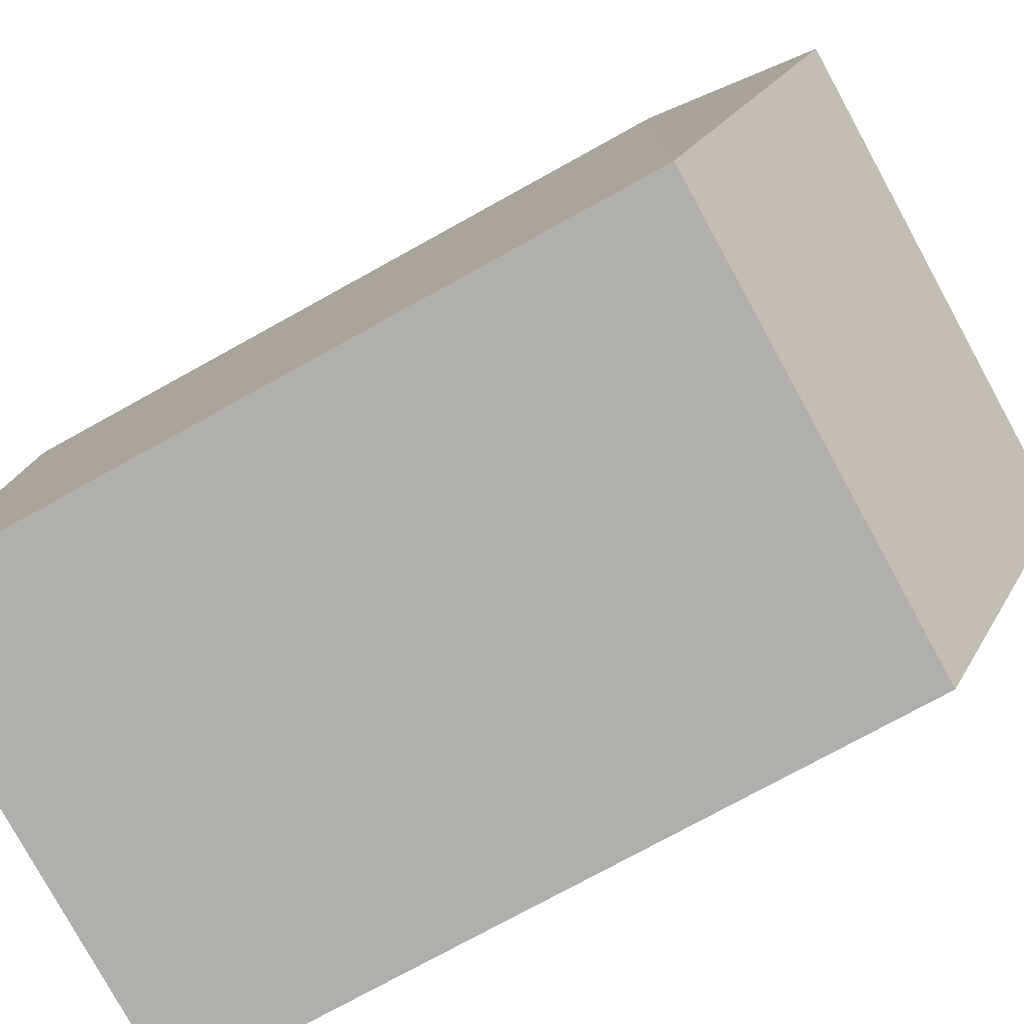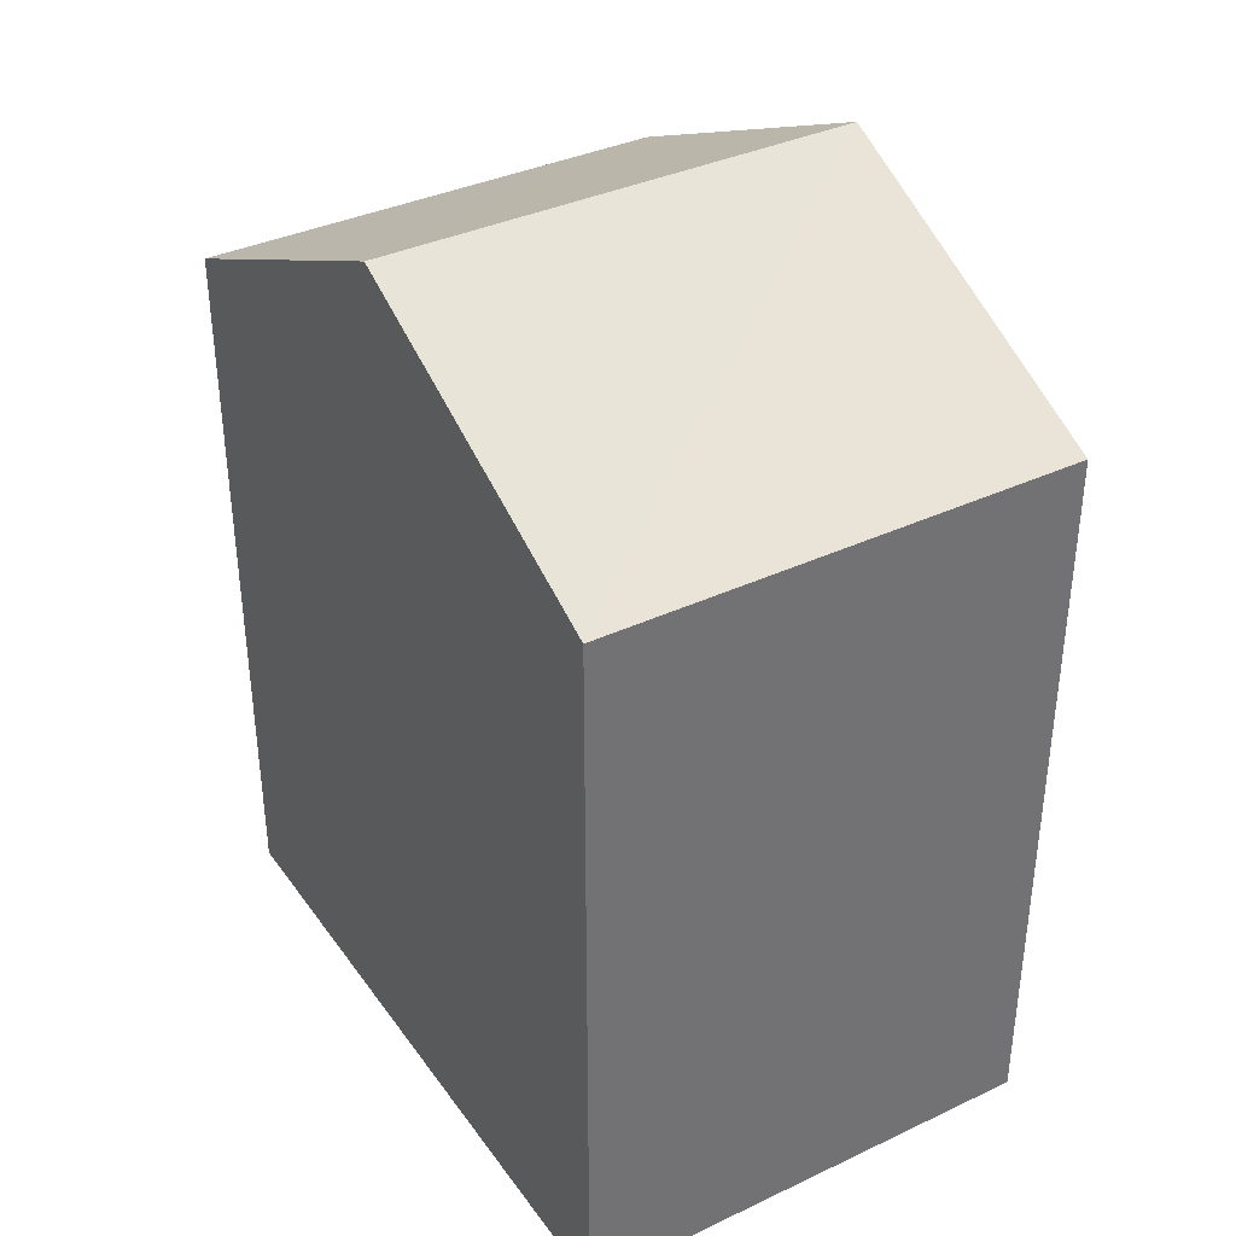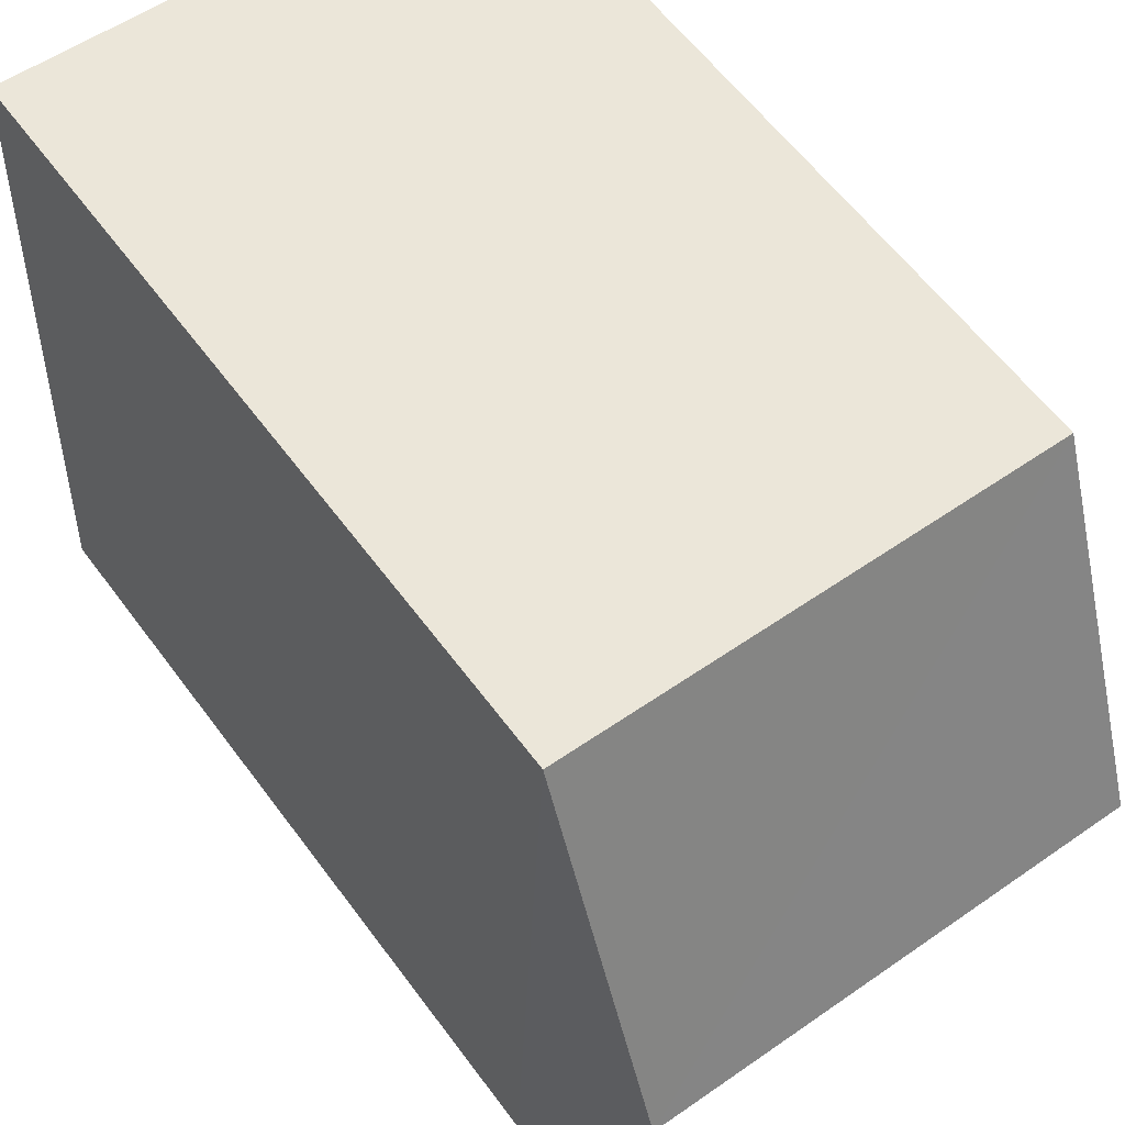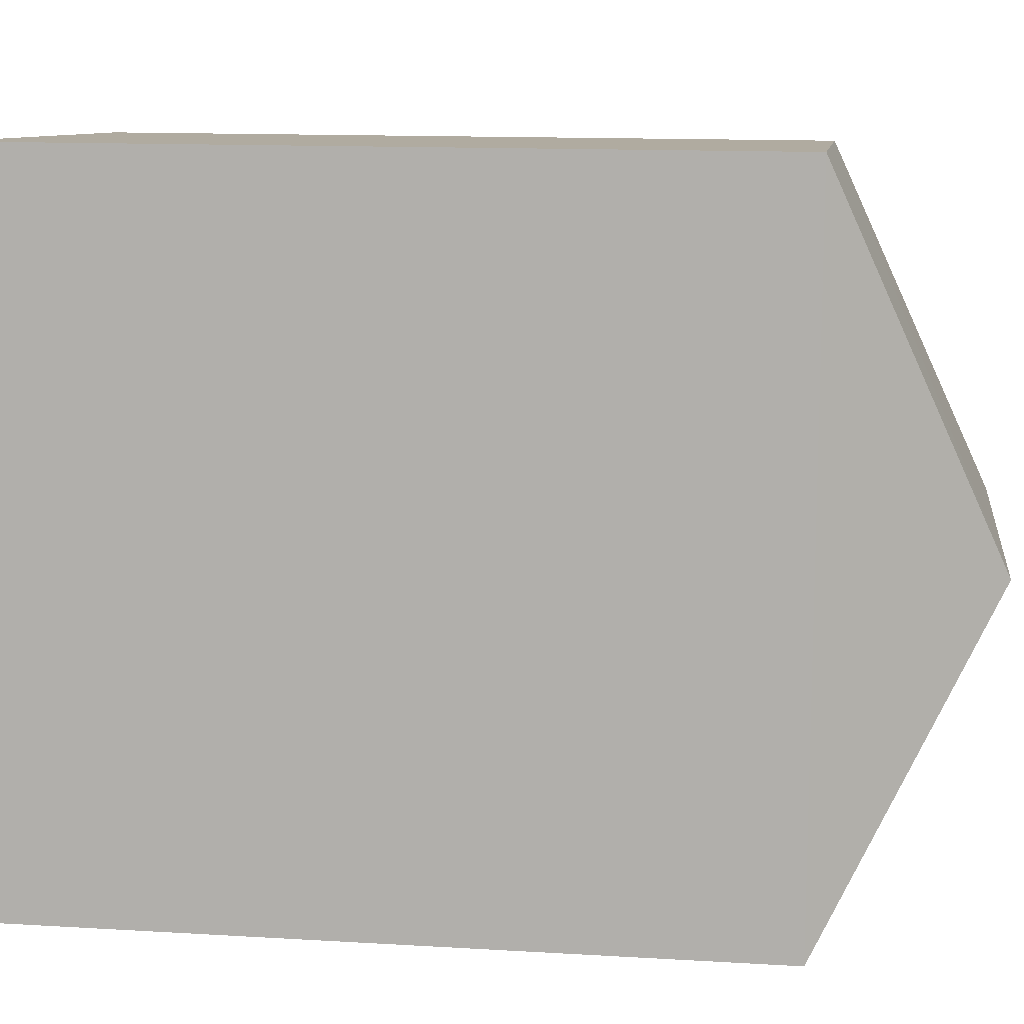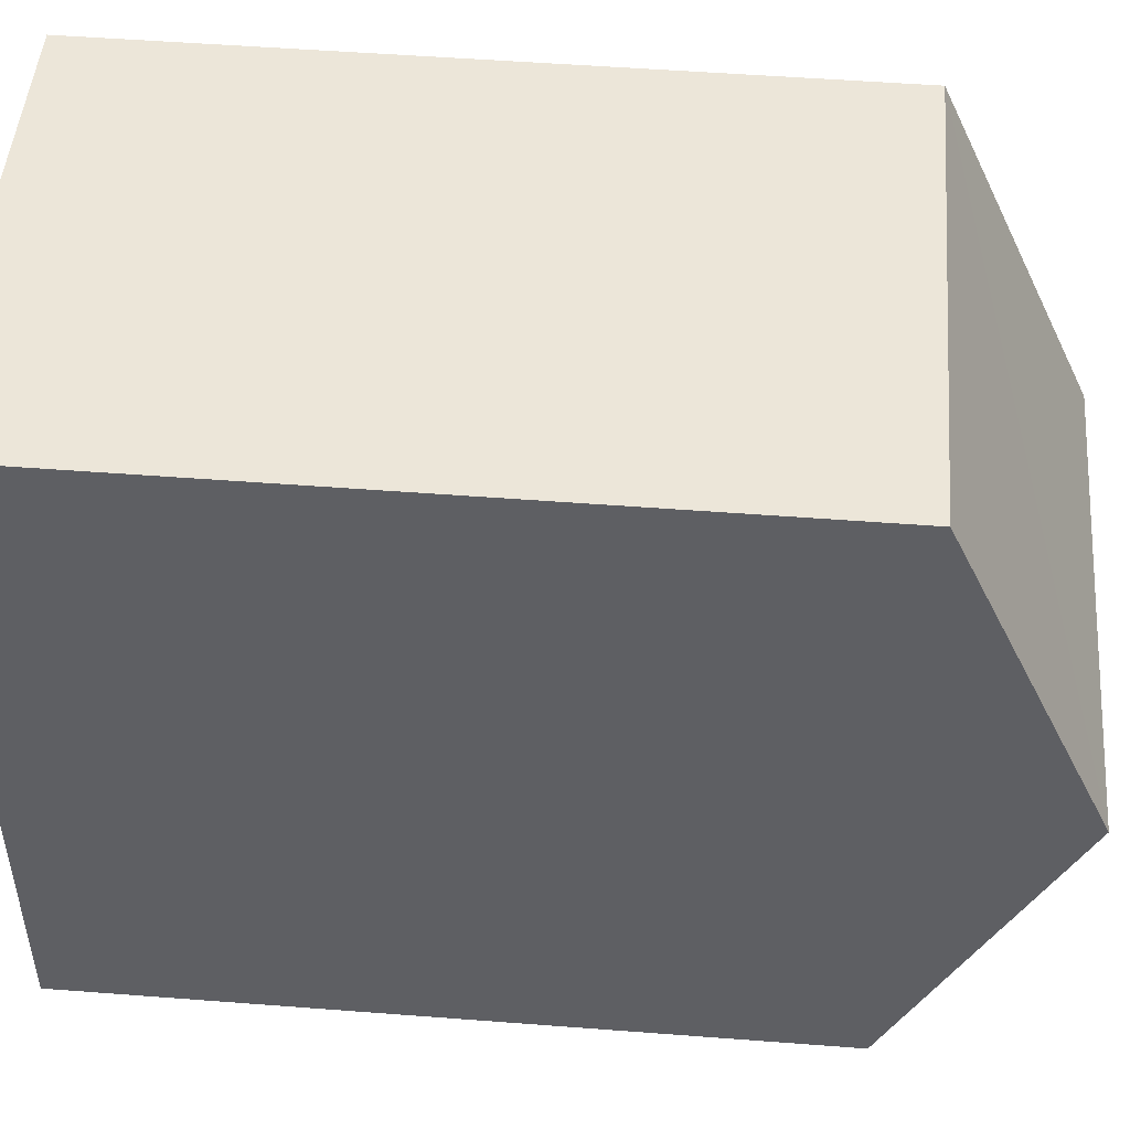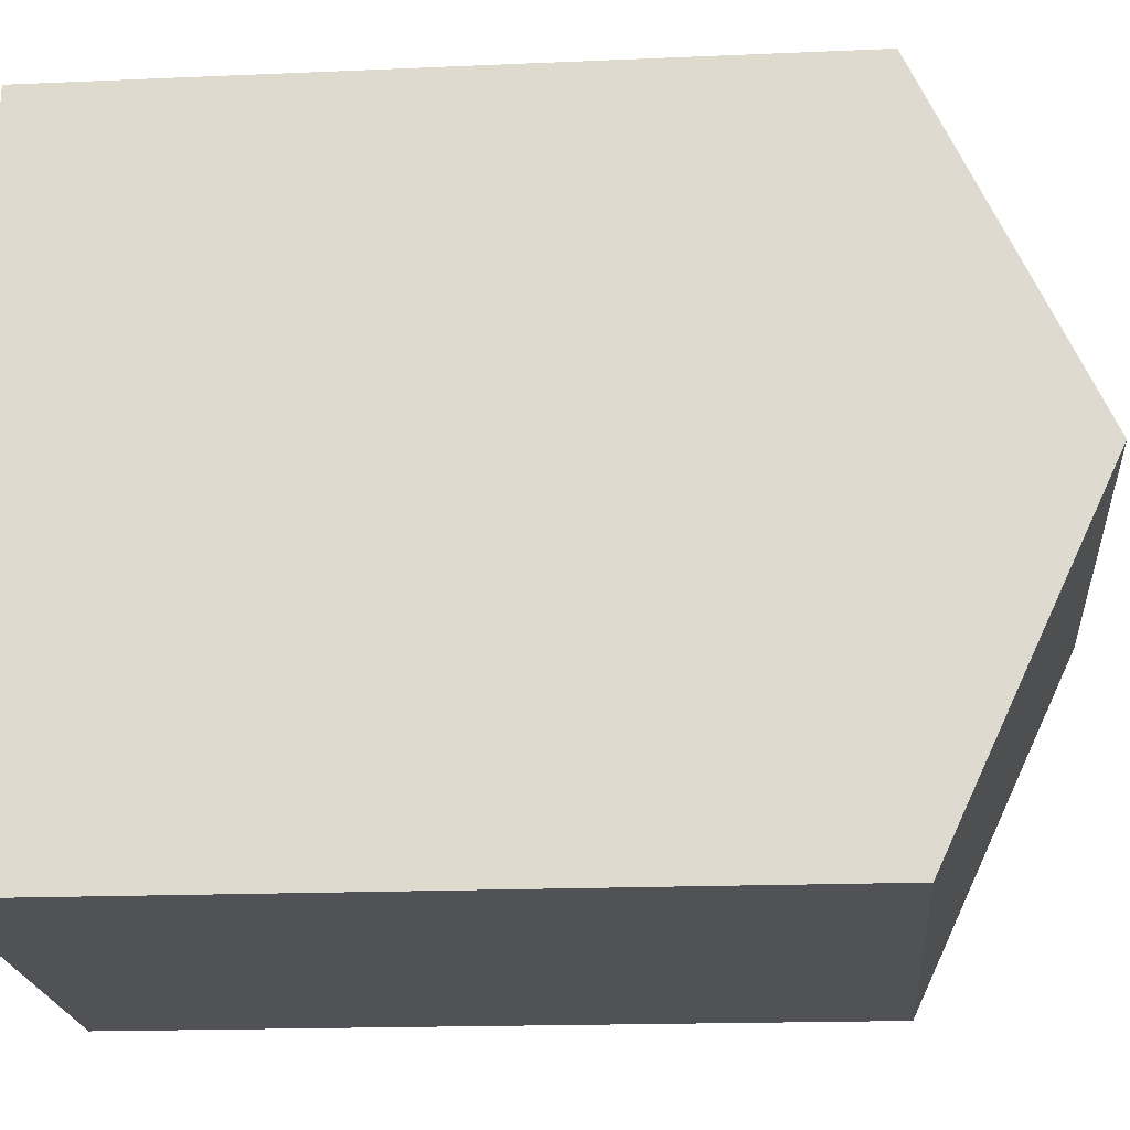
<metadata>
{"format":"obj","ext":"obj","renderer":"f3d","projection":"perspective","resolution":1024,"background":"white","views":[{"elev":-76.0,"azim":-61.1,"up":"+Y"},{"elev":36.8,"azim":146.0,"up":"+Z"},{"elev":60.0,"azim":-36.4,"up":"+Y"},{"elev":12.6,"azim":-82.2,"up":"+Y"},{"elev":51.8,"azim":-85.4,"up":"+Y"},{"elev":-18.0,"azim":-85.2,"up":"+Y"}]}
</metadata>
<code>
v -3.733e+05 -1.043e+05 26.36
v -3.733e+05 -1.043e+05 26.36
v -3.733e+05 -1.043e+05 26.36
v -3.733e+05 -1.043e+05 26.36
v -3.733e+05 -1.043e+05 33.2
v -3.733e+05 -1.043e+05 33.2
v -3.733e+05 -1.043e+05 34.69
v -3.733e+05 -1.043e+05 34.69
v -3.733e+05 -1.043e+05 33.2
v -3.733e+05 -1.043e+05 33.2
f 1 2 3
f 4 1 3
f 5 6 7
f 8 5 7
f 9 10 8
f 7 9 8
f 10 3 2
f 10 9 3
f 4 3 6
f 6 9 7
f 6 3 9
f 6 1 4
f 6 5 1
f 2 1 10
f 10 5 8
f 10 1 5

</code>
